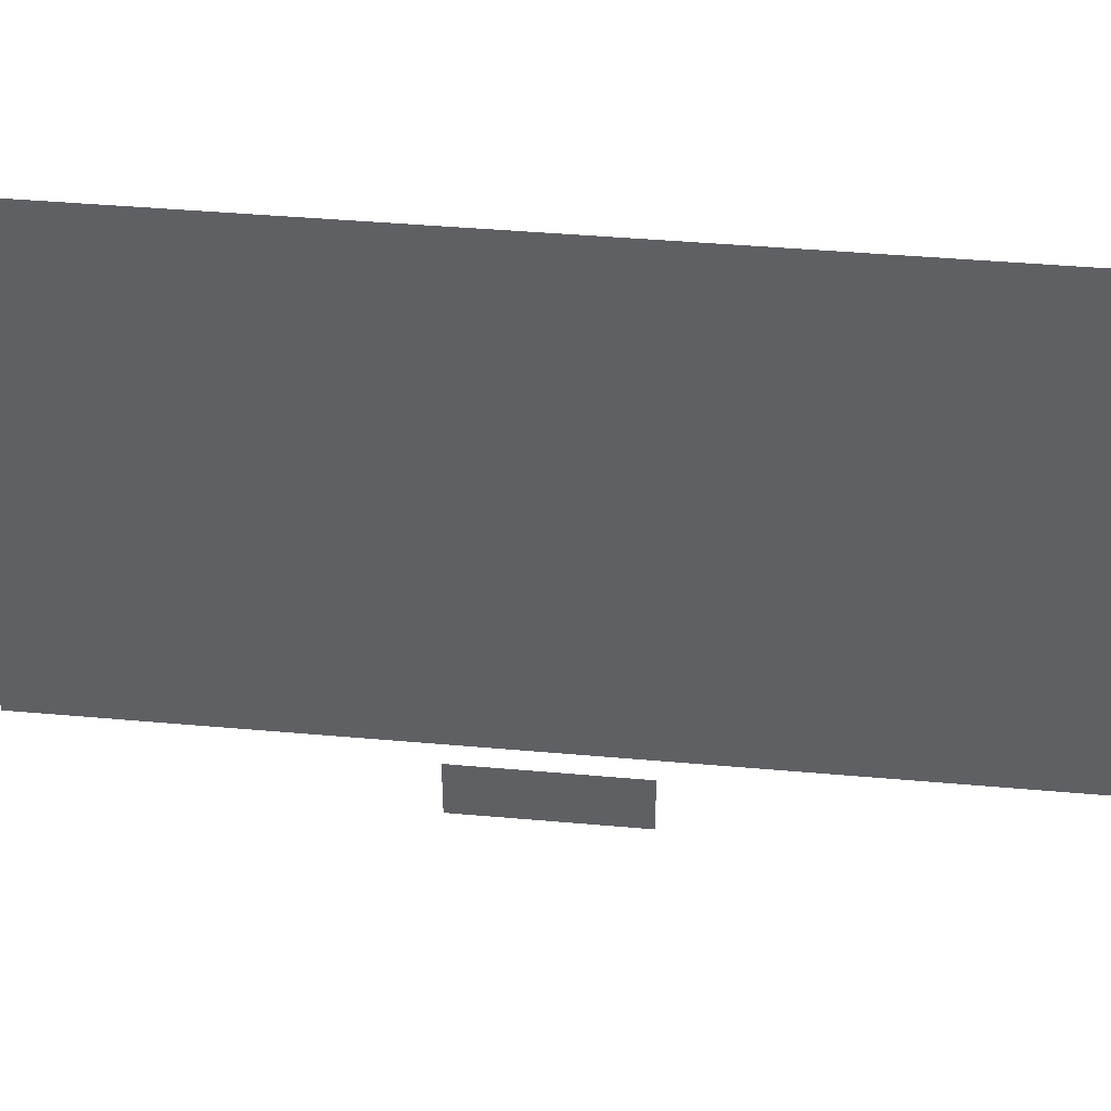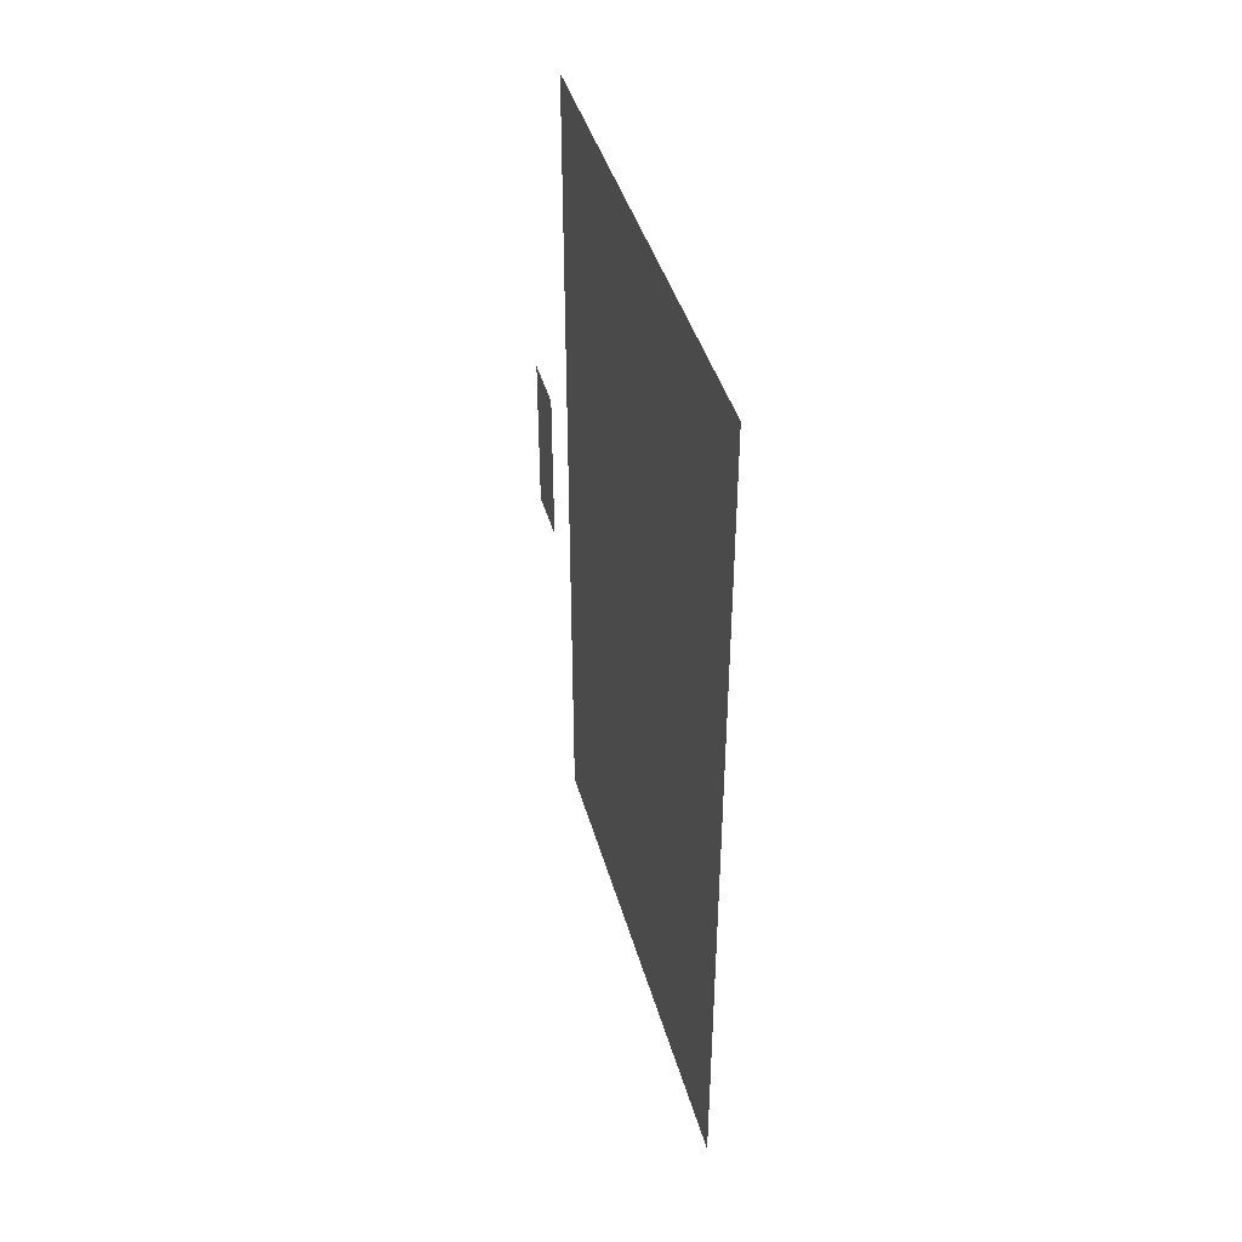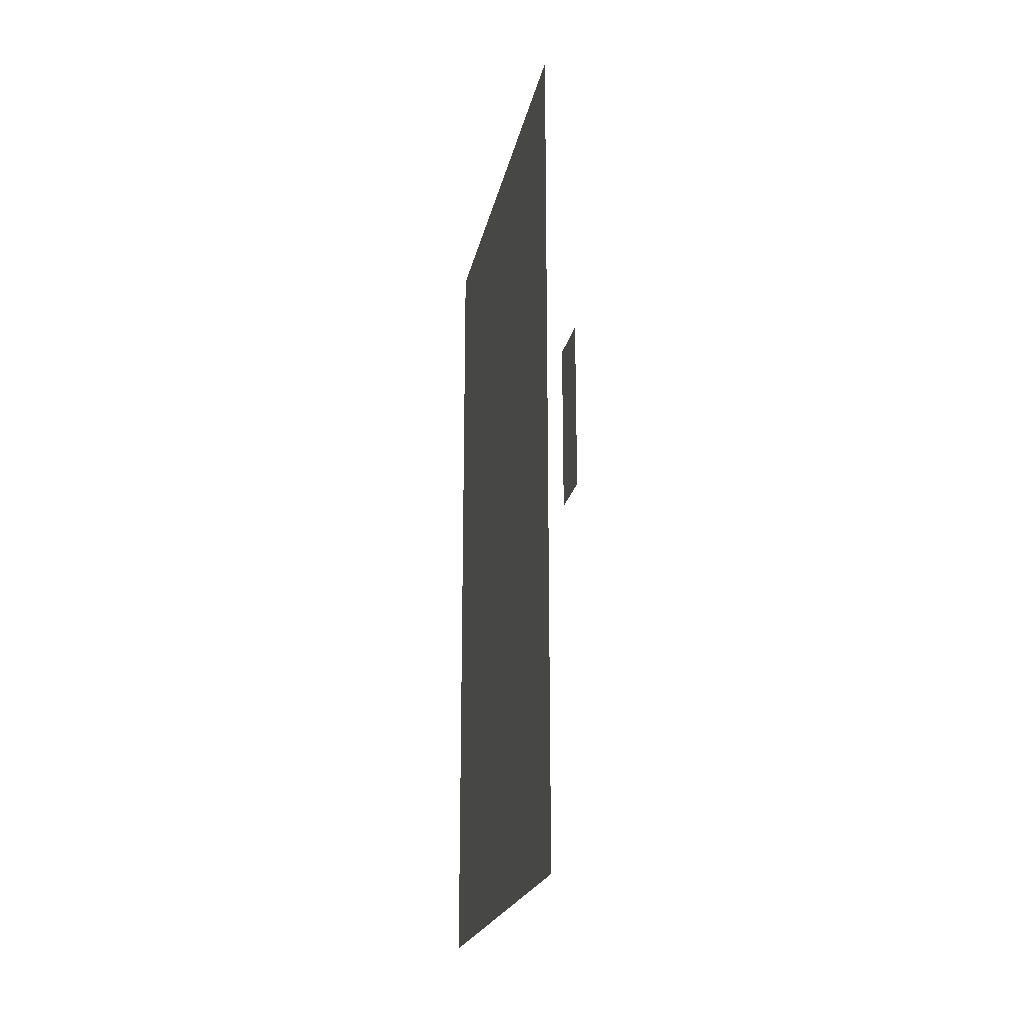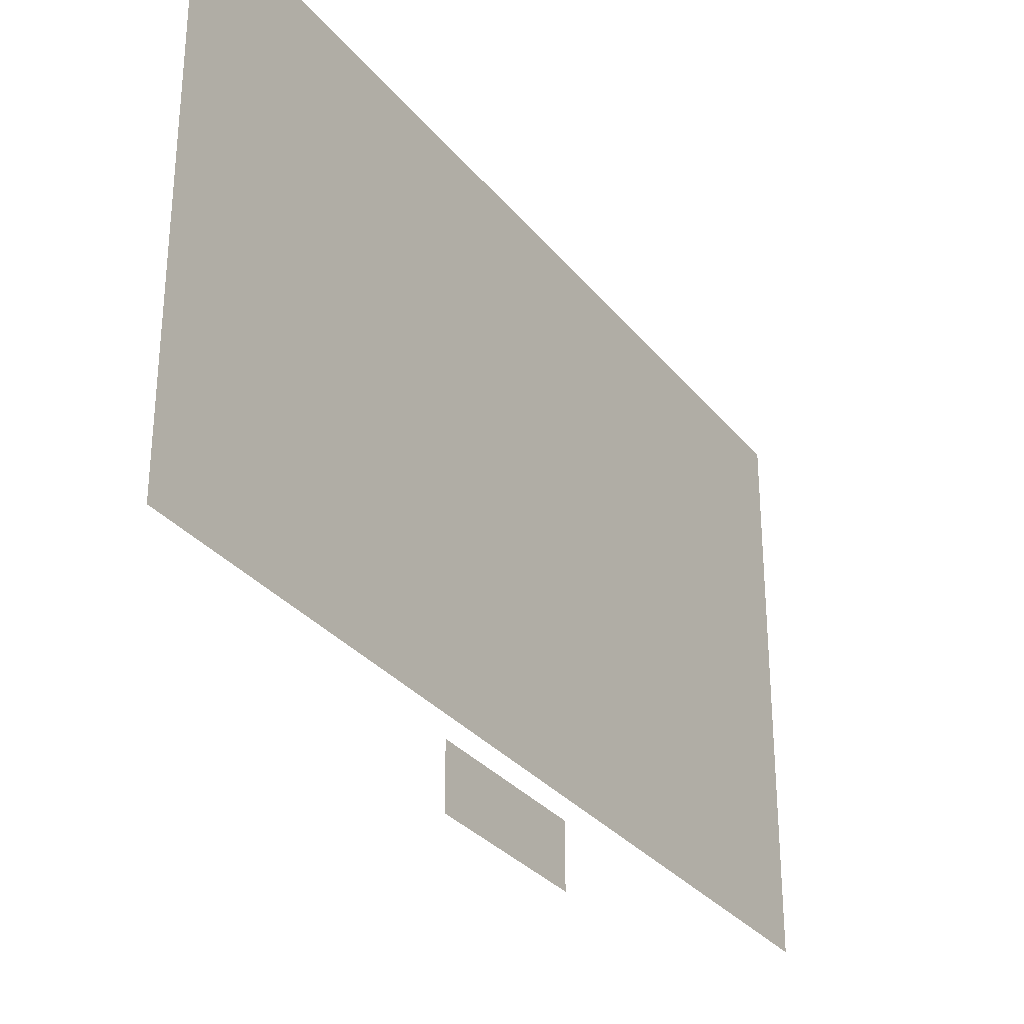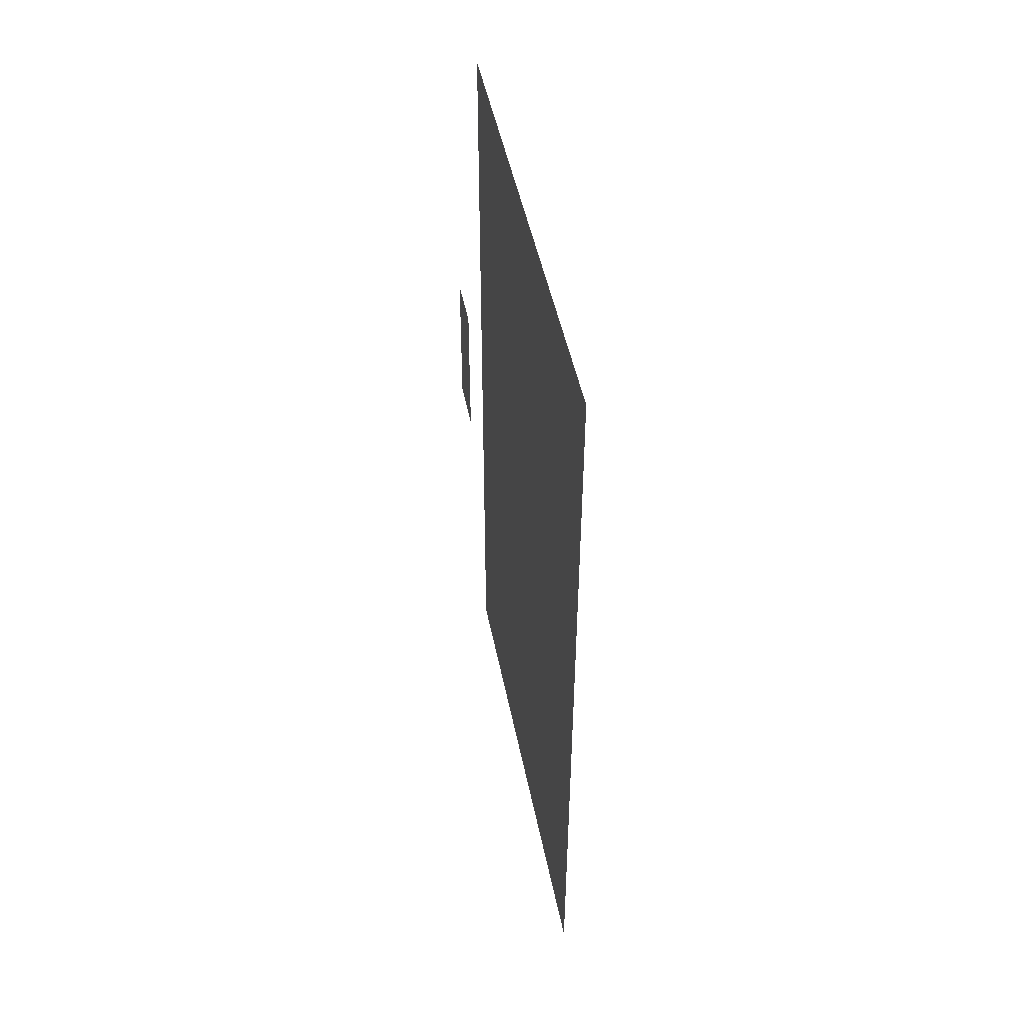
<metadata>
{"format":"obj","ext":"obj","renderer":"f3d","projection":"perspective","resolution":1024,"background":"white","views":[{"elev":44.0,"azim":95.9,"up":"+Y"},{"elev":42.7,"azim":164.5,"up":"+Z"},{"elev":-21.2,"azim":-11.2,"up":"+Z"},{"elev":-30.8,"azim":-148.5,"up":"+Y"},{"elev":47.8,"azim":168.9,"up":"+Z"}]}
</metadata>
<code>
v 0.05503 -0.1751 -0.3339
v 0.05504 -0.1338 -0.3177
v 0.05503 -0.1751 -0.05639
v 0.05504 0.25 -0.3339
v 0.05502 -0.1338 -0.05639
v 0.05003 -0.1751 -0.3339
v 0.05504 0.2338 -0.3177
v 0.04997 -0.1338 -0.05639
v 0.05002 0.2501 -0.3339
v 0.05504 0.2338 0.3177
v 0.05004 0.2338 -0.3177
v 0.04997 -0.1338 0.0629
v 0.05503 -0.1338 0.0629
v 0.05004 -0.1338 -0.3177
v 0.05002 0.2501 0.3339
v 0.05504 0.25 0.3339
v 0.05004 -0.1338 0.3177
v 0.05504 -0.175 0.3339
v 0.05502 -0.1751 0.0629
v -1.8e-05 -0.1751 -0.1454
v -9e-06 0.2501 -0.4255
v -4e-06 -0.1751 -0.4255
v 0.04967 0.25 -0.3448
v 0.05504 -0.1339 0.3178
v 0.05004 0.2338 0.3178
v -3.8e-05 0.1301 -0.1454
v 0.04857 0.25 -0.3555
v 0.04967 0.25 0.3448
v -3.5e-05 -0.175 0.4255
v -4.2e-05 0.1301 0.1453
v 6e-06 -0.1751 0.1453
v 0.02711 0.25 -0.4164
v 0.0212 0.25 -0.4255
v 0.04675 0.25 -0.3662
v 0.04857 0.25 0.3555
v 0.05002 -0.1751 0.3339
v -0 -0.23 0.1453
v 0.08003 -0.23 -0.2004
v -2.4e-05 -0.23 -0.1453
v -0.02502 -0.23 -0.1454
v -2.5e-05 0.25 0.4255
v 0.03239 0.25 -0.407
v 0.0442 0.25 -0.3767
v 0.04675 0.25 0.3662
v 0.08003 -0.23 0.2004
v -0.08002 -0.23 -0.2004
v 0.02711 0.25 0.4164
v 0.03701 0.25 -0.3972
v 0.04095 0.25 -0.3871
v 0.0442 0.25 0.3767
v -0.08003 -0.23 0.2004
v 0.08003 -0.2501 0.2004
v -0.02501 -0.23 0.1453
v -0.08003 -0.2501 -0.2004
v 0.0212 0.25 0.4255
v 0.03239 0.25 0.407
v 0.04095 0.25 0.3871
v 0.08003 -0.2501 -0.2004
v 0.03701 0.25 0.3972
v -0.08003 -0.2501 0.2004
v 0.05498 -0.175 -0.05639
v 0.05497 -0.1339 -0.3178
v 0.05498 -0.175 -0.3339
v 0.05497 0.25 -0.3339
v 0.05499 -0.1339 -0.05639
v 1.8e-05 -0.175 -0.1453
v 0.04999 -0.175 -0.3339
v 0.05497 0.2339 -0.3178
v 0.05004 -0.1339 -0.05639
v 0.04999 -0.175 -0.05639
v 0.04999 0.25 -0.3339
v 0.05498 0.2339 0.3178
v 0.04997 0.2339 -0.3178
v 0.05498 -0.1339 0.0629
v 0.05004 -0.1339 0.0629
v 0.04997 -0.1339 -0.3178
v 0.04999 -0.175 0.0629
v 4e-06 -0.175 -0.4255
v 0.0496 0.25 -0.3447
v 0.04999 0.25 0.3339
v 0.05497 0.25 0.3339
v 0.04997 -0.1339 0.3178
v 0.055 -0.175 0.0629
v 0.05498 -0.175 0.3339
v 0.04997 -0.1288 -0.3127
v -6e-06 -0.175 0.1453
v 0.0496 -0.175 -0.3447
v 9e-06 0.25 -0.4255
v 0.05497 -0.1339 0.3178
v 0.04997 0.2339 0.3178
v 0.0485 -0.175 -0.3555
v 3.8e-05 0.1301 -0.1453
v 0.02116 0.25 -0.4254
v 0.0485 0.25 -0.3555
v 0.0496 0.25 0.3447
v 0.04997 0.2288 0.3127
v 0.04997 0.2288 -0.3127
v 0.04997 -0.1288 0.3127
v 0.04999 -0.175 0.3339
v -0.02499 -0.2301 -0.1453
v 4.2e-05 0.1301 0.1453
v 3.5e-05 -0.175 0.4255
v -0.02497 0.04999 0.1453
v 0.04668 -0.175 -0.3662
v 0.02117 -0.175 -0.4254
v 0.02705 0.25 -0.4164
v 0.04668 0.25 -0.3662
v 0.0485 0.25 0.3555
v 0.0496 -0.175 0.3447
v 0.04498 0.2288 -0.3127
v 0.04498 -0.1288 0.3127
v -0.02496 0.04999 -0.1453
v 2.5e-05 0.25 0.4255
v 0.02117 -0.175 0.4254
v 0.04413 -0.175 -0.3767
v 0.02705 -0.175 -0.4164
v 0.03232 0.25 -0.4069
v 0.04413 0.25 -0.3767
v 0.04668 0.25 0.3662
v 0.0485 -0.175 0.3555
v 0.04498 -0.1288 -0.3127
v -0.02499 -0.2301 0.1453
v 0.02705 -0.175 0.4164
v 0.04088 -0.175 -0.387
v 0.02706 0.25 0.4164
v 0.03232 -0.175 -0.4069
v 0.03694 0.25 -0.3971
v 0.04088 0.25 -0.387
v 0.04413 0.25 0.3767
v 0.04668 -0.175 0.3662
v 0.04498 0.2288 0.3127
v 0.02117 0.25 0.4254
v 0.03232 -0.175 0.4069
v 0.03694 -0.175 -0.3971
v 0.03232 0.25 0.4069
v 0.04088 0.25 0.387
v 0.04413 -0.175 0.3767
v 0.03694 -0.175 0.3971
v 0.03694 0.25 0.3971
v 0.04088 -0.175 0.387
v 0.05002 -0.1751 -0.05639
v 0.05002 -0.1751 0.0629
v 0.04967 -0.1751 -0.3448
v 0.04857 -0.1751 -0.3555
v 0.04675 -0.1751 -0.3662
v 0.04967 -0.1751 0.3448
v 2.4e-05 -0.2301 -0.1453
v 0.07999 -0.2301 -0.2003
v -0 -0.2301 0.1453
v 0.0212 -0.175 0.4255
v 0.0442 -0.1751 -0.3767
v 0.02711 -0.1751 -0.4164
v 0.0212 -0.175 -0.4255
v 0.04857 -0.1751 0.3555
v 0.07999 -0.2301 0.2003
v -0.08 -0.2301 -0.2003
v 0.02711 -0.1751 0.4164
v 0.04095 -0.1751 -0.3871
v 0.03239 -0.1751 -0.407
v 0.04675 -0.1751 0.3662
v -0.07999 -0.2301 0.2003
v 0.07998 -0.25 0.2003
v -0.07998 -0.25 -0.2003
v 0.03239 -0.1751 0.407
v 0.03701 -0.1751 -0.3972
v 0.0442 -0.1751 0.3767
v 0.07998 -0.25 -0.2003
v 0.03701 -0.1751 0.3972
v 0.04095 -0.1751 0.3871
v -0.07998 -0.25 0.2003
v 0.05505 -0.1339 -0.05639
v 0.05505 -0.1339 0.0629
v 0.05505 -0.175 -0.05639
v 0.05496 -0.1339 -0.05639
v 0.05496 -0.175 -0.05639
v 0.05496 -0.1339 0.0629
v 0.05505 -0.175 0.0629
v 0.05496 -0.175 0.0629
v 0.05004 -0.1288 -0.3127
v 0.05004 0.2288 0.3127
v 0.05004 0.2288 -0.3127
v 0.05004 -0.1288 0.3127
v -0.02503 0.05 0.1454
v 0.04503 0.2288 -0.3127
v 0.04503 -0.1288 0.3127
v -0.02504 0.05001 -0.1454
v 0.04503 -0.1288 -0.3127
v 0.04503 0.2288 0.3127
v 0.04505 -0.1288 0.3127
v 0.04505 0.2304 0.3127
v 0.04496 -0.1288 0.3127
v 0.04496 0.2304 0.3127
v 0.04505 0.2304 -0.3127
v 0.04496 0.2304 -0.3127
g mesh1-geometry-0
f 1 2 3
f 2 1 4
f 5 3 2
f 6 4 1
f 2 4 7
f 8 5 2
f 4 6 9
f 7 4 10
f 11 2 7
f 12 13 5
f 12 5 8
f 8 2 14
f 9 15 4
f 16 10 4
f 10 11 7
f 2 11 14
f 17 13 12
f 13 18 19
f 20 21 22
f 21 9 23
f 21 15 9
f 4 15 16
f 16 24 10
f 11 10 25
f 13 17 24
f 18 13 24
f 21 20 26
f 21 23 27
f 21 28 15
f 15 18 16
f 18 24 16
f 17 10 24
f 10 17 25
f 29 30 31
f 21 26 30
f 21 32 33
f 21 27 34
f 21 35 28
f 18 15 36
f 37 38 39
f 39 38 40
f 30 29 41
f 21 30 41
f 21 42 32
f 21 34 43
f 21 44 35
f 37 45 38
f 46 40 38
f 41 47 21
f 21 48 42
f 21 43 49
f 21 50 44
f 45 37 51
f 52 38 45
f 53 51 37
f 46 53 40
f 38 54 46
f 47 41 55
f 21 47 56
f 21 49 48
f 21 57 50
f 51 52 45
f 38 52 58
f 51 53 46
f 54 38 58
f 54 51 46
f 21 56 59
f 21 59 57
f 52 51 60
f 51 54 60
g mesh1-geometry-1
f 61 62 63
f 64 63 62
f 62 61 65
f 63 66 61
f 63 64 67
f 68 64 62
f 62 65 69
f 61 66 70
f 67 66 63
f 71 67 64
f 72 64 68
f 68 62 73
f 65 74 75
f 69 65 75
f 76 62 69
f 70 66 77
f 66 67 78
f 71 79 67
f 64 80 71
f 64 72 81
f 68 73 72
f 76 73 62
f 75 74 82
f 83 84 74
f 12 85 8
f 12 8 77
f 8 85 76
f 86 77 66
f 70 77 8
f 87 78 67
f 78 88 66
f 87 67 79
f 79 71 88
f 71 80 88
f 81 80 64
f 72 89 81
f 90 72 73
f 73 76 85
f 89 82 74
f 82 85 12
f 89 74 84
f 83 86 84
f 77 86 83
f 91 78 87
f 92 66 88
f 88 78 93
f 79 94 87
f 94 79 88
f 80 95 88
f 81 84 80
f 81 89 84
f 89 72 82
f 90 82 72
f 73 96 90
f 97 73 85
f 85 82 98
f 84 86 99
f 39 66 100
f 86 101 102
f 30 86 103
f 104 78 91
f 91 87 94
f 92 100 66
f 101 92 88
f 105 93 78
f 93 106 88
f 107 94 88
f 95 108 88
f 95 80 109
f 99 80 84
f 90 98 82
f 96 98 90
f 96 73 97
f 97 85 110
f 98 111 85
f 99 86 109
f 37 103 86
f 92 101 112
f 113 102 101
f 102 114 86
f 103 112 101
f 115 78 104
f 104 91 107
f 94 107 91
f 112 100 92
f 113 101 88
f 105 116 93
f 105 78 116
f 106 117 88
f 106 93 116
f 118 107 88
f 108 119 88
f 108 95 120
f 99 109 80
f 109 120 95
f 98 96 111
f 97 110 96
f 121 110 85
f 121 85 111
f 109 86 120
f 122 103 37
f 102 113 114
f 123 86 114
f 112 103 100
f 124 78 115
f 115 104 118
f 107 118 104
f 88 125 113
f 116 78 126
f 117 127 88
f 117 106 126
f 116 126 106
f 128 118 88
f 119 129 88
f 119 108 130
f 120 130 108
f 131 111 96
f 131 96 110
f 121 111 110
f 120 86 130
f 122 100 103
f 132 114 113
f 133 86 123
f 123 114 125
f 134 78 124
f 124 115 128
f 118 128 115
f 132 113 125
f 135 125 88
f 126 78 134
f 127 128 88
f 127 117 134
f 126 134 117
f 129 136 88
f 129 119 137
f 130 137 119
f 131 110 111
f 130 86 137
f 132 125 114
f 138 86 133
f 133 123 135
f 125 135 123
f 134 124 127
f 128 127 124
f 139 135 88
f 136 139 88
f 136 129 140
f 137 140 129
f 137 86 140
f 140 86 138
f 138 133 139
f 135 139 133
f 139 136 138
f 140 138 136
g mesh1-geometry-2
f 3 20 1
f 141 20 3
f 1 20 6
f 142 20 141
f 19 141 3
f 22 6 20
f 142 69 75
f 20 142 31
f 141 19 142
f 69 142 141
f 6 22 143
f 18 31 19
f 19 31 142
f 39 86 66
f 143 22 144
f 36 31 18
f 86 39 37
f 144 22 145
f 146 31 36
f 147 148 149
f 149 100 147
f 100 148 147
f 31 150 29
f 145 22 151
f 152 22 153
f 154 31 146
f 148 155 149
f 100 149 122
f 148 100 156
f 150 31 157
f 151 22 158
f 159 22 152
f 160 31 154
f 161 149 155
f 155 148 162
f 149 161 122
f 100 122 156
f 156 163 148
f 157 31 164
f 158 22 165
f 165 22 159
f 166 31 160
f 155 162 161
f 167 162 148
f 156 122 161
f 167 148 163
f 156 161 163
f 164 31 168
f 169 31 166
f 170 161 162
f 52 54 58
f 167 163 162
f 170 163 161
f 168 31 169
f 54 52 60
f 170 162 163
g mesh1-geometry-3
f 171 172 173
f 174 175 176
f 177 173 172
f 178 176 175
g mesh1-geometry-4
f 61 70 83
f 77 83 70
f 30 20 86
f 31 66 101
f 20 30 26
f 92 101 66
f 39 40 37
f 53 37 40
g mesh1-geometry-5
f 6 23 9
f 23 6 143
f 33 22 21
f 143 27 23
f 27 143 144
f 22 33 153
f 146 15 28
f 34 144 145
f 144 34 27
f 33 152 153
f 152 33 32
f 154 28 35
f 15 146 36
f 28 154 146
f 150 41 29
f 43 145 151
f 145 43 34
f 159 32 42
f 32 159 152
f 160 35 44
f 35 160 154
f 41 150 55
f 47 150 157
f 49 151 158
f 151 49 43
f 165 42 48
f 42 165 159
f 166 44 50
f 44 166 160
f 150 47 55
f 56 157 164
f 157 56 47
f 48 158 165
f 158 48 49
f 169 50 57
f 50 169 166
f 59 164 168
f 164 59 56
f 168 57 59
f 57 168 169
g mesh1-geometry-6
f 69 179 75
f 14 179 69
f 179 14 11
f 75 179 17
f 25 180 11
f 179 11 181
f 182 17 179
f 17 182 25
f 25 182 180
f 181 11 180
g mesh1-geometry-7
f 20 31 147
f 37 147 31
f 40 20 39
f 183 31 101
f 20 40 26
f 184 179 181
f 179 185 182
f 31 183 37
f 186 30 26
f 30 186 183
f 26 40 186
f 185 180 182
f 180 184 181
f 179 184 187
f 185 179 187
f 37 183 53
f 40 183 186
f 180 185 188
f 184 180 188
f 184 185 187
f 183 40 53
f 185 184 188
g mesh1-geometry-8
f 189 187 190
f 191 192 121
f 193 190 187
f 194 121 192

</code>
